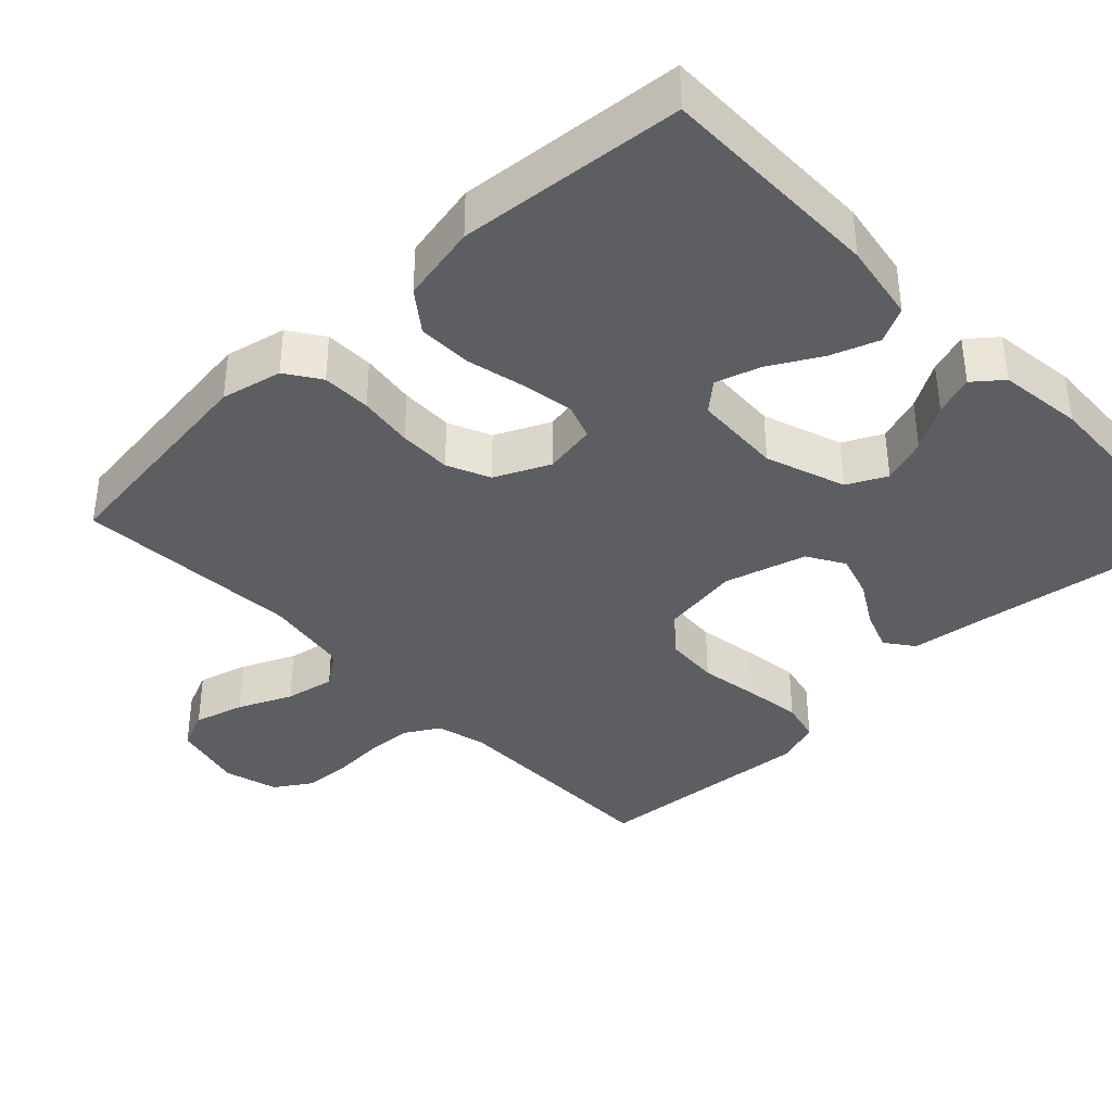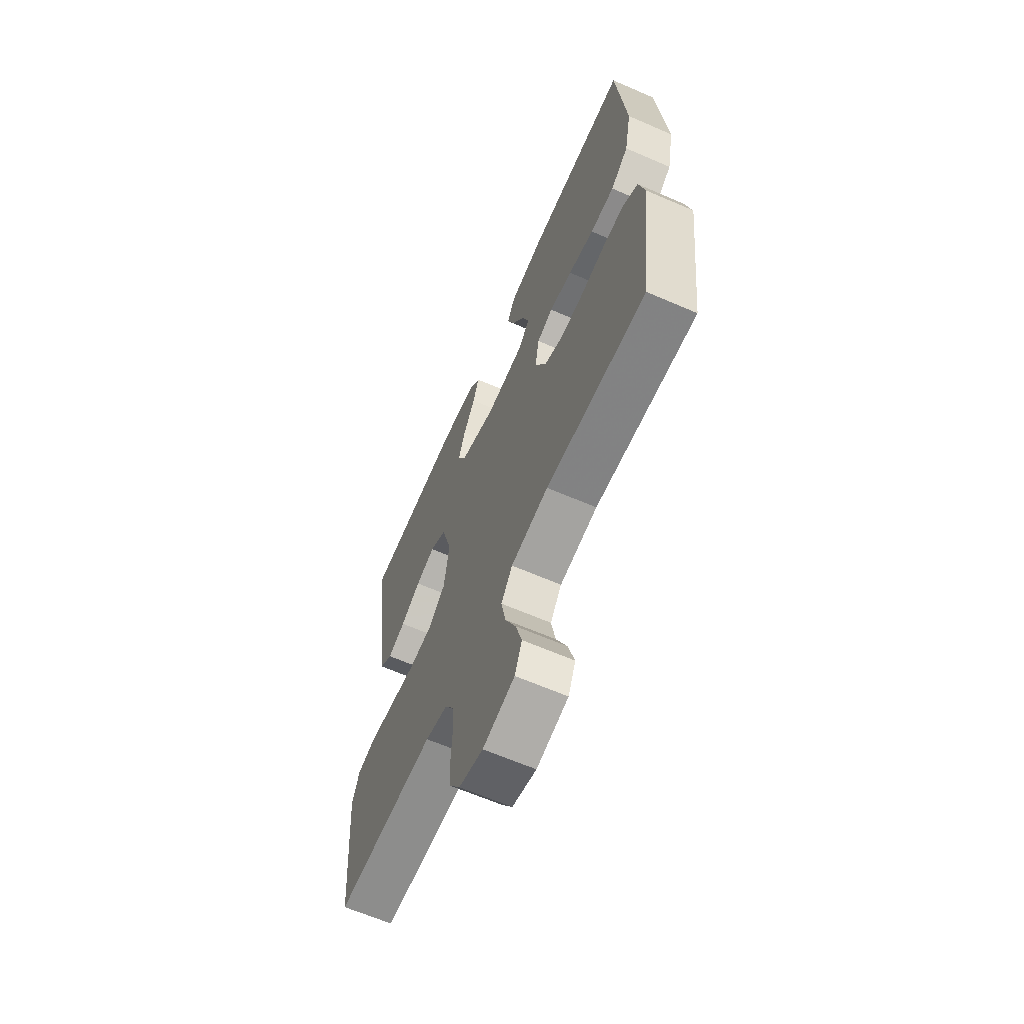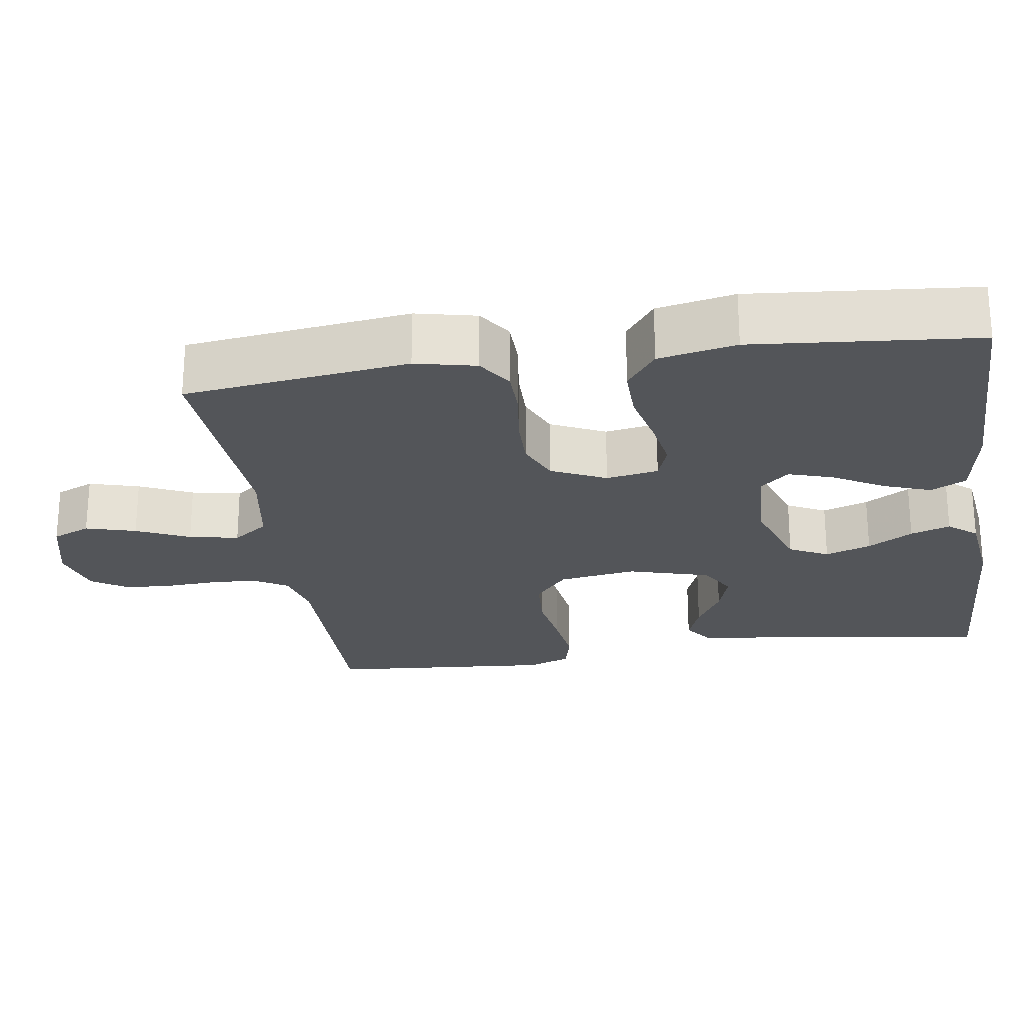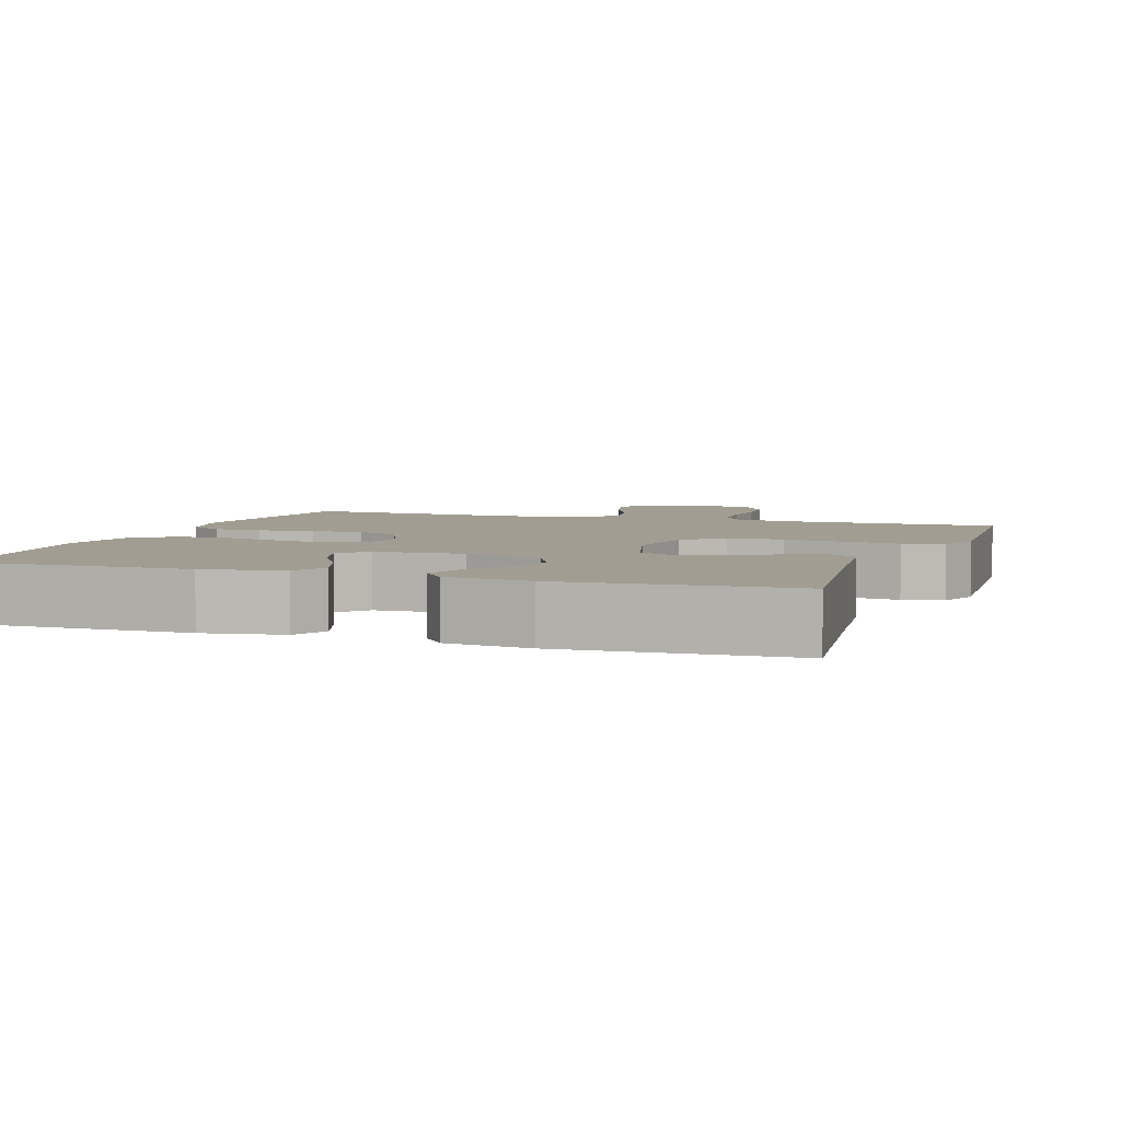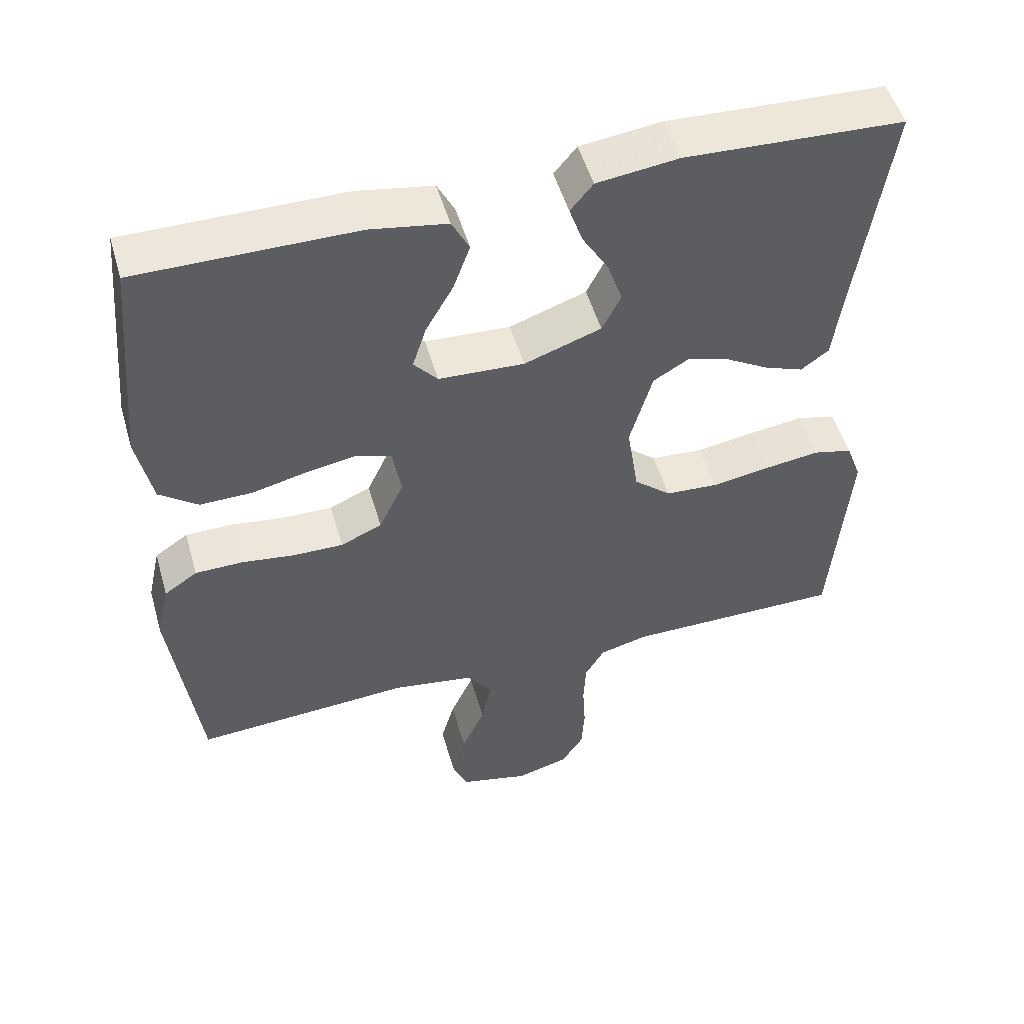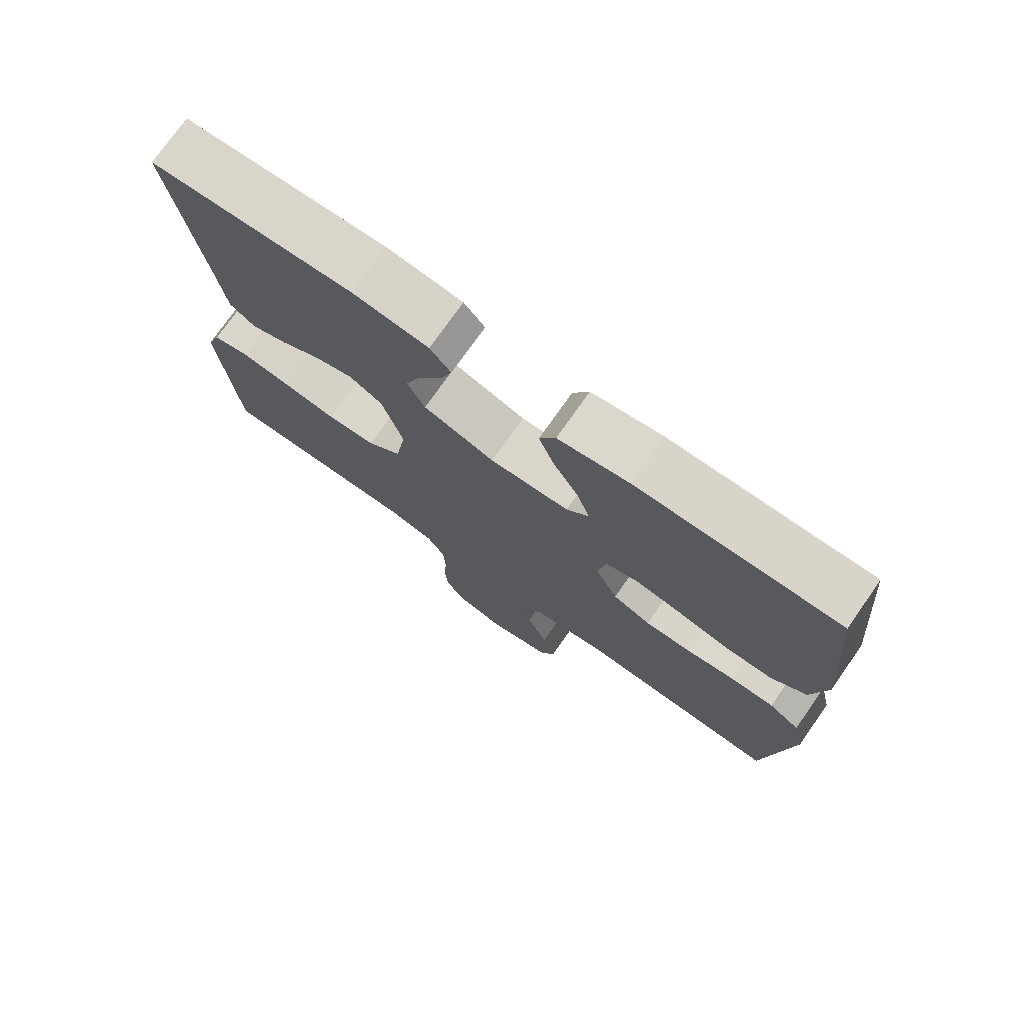
<metadata>
{"format":"obj","ext":"obj","renderer":"f3d","projection":"perspective","resolution":1024,"background":"white","views":[{"elev":-38.2,"azim":-46.3,"up":"+Y"},{"elev":-64.4,"azim":-113.6,"up":"+Z"},{"elev":-24.3,"azim":-81.5,"up":"+Y"},{"elev":4.6,"azim":19.3,"up":"+Y"},{"elev":51.3,"azim":-16.0,"up":"+Z"},{"elev":75.1,"azim":-144.9,"up":"+Z"}]}
</metadata>
<code>
v -0.5 0.07 0.5
v -0.2 0.07 0.499
v -0.095 0.07 0.481
v -0.071 0.07 0.434
v -0.094 0.07 0.37
v -0.132 0.07 0.303
v -0.151 0.07 0.243
v -0.118 0.07 0.205
v 0 0.07 0.199
v 0.106 0.07 0.236
v 0.132 0.07 0.288
v 0.111 0.07 0.349
v 0.075 0.07 0.409
v 0.057 0.07 0.462
v 0.088 0.07 0.5
v 0.2 0.07 0.514
v 0.5 0.07 0.5
v 0.457 0.07 0.2
v 0.443 0.07 0.093
v 0.405 0.07 0.065
v 0.352 0.07 0.085
v 0.292 0.07 0.12
v 0.234 0.07 0.138
v 0.185 0.07 0.109
v 0.154 0.07 0
v 0.17 0.07 -0.104
v 0.221 0.07 -0.148
v 0.294 0.07 -0.153
v 0.374 0.07 -0.14
v 0.449 0.07 -0.13
v 0.503 0.07 -0.143
v 0.524 0.07 -0.2
v 0.5 0.07 -0.5
v 0.2 0.07 -0.5
v 0.133 0.07 -0.517
v 0.106 0.07 -0.563
v 0.103 0.07 -0.625
v 0.107 0.07 -0.693
v 0.103 0.07 -0.756
v 0.072 0.07 -0.804
v 0 0.07 -0.824
v -0.095 0.07 -0.801
v -0.117 0.07 -0.75
v -0.098 0.07 -0.683
v -0.066 0.07 -0.612
v -0.053 0.07 -0.546
v -0.087 0.07 -0.499
v -0.2 0.07 -0.481
v -0.5 0.07 -0.5
v -0.538 0.07 -0.2
v -0.52 0.07 -0.119
v -0.474 0.07 -0.088
v -0.409 0.07 -0.087
v -0.336 0.07 -0.097
v -0.266 0.07 -0.098
v -0.209 0.07 -0.073
v -0.175 0.07 0
v -0.187 0.07 0.07
v -0.235 0.07 0.087
v -0.304 0.07 0.075
v -0.381 0.07 0.057
v -0.453 0.07 0.056
v -0.506 0.07 0.096
v -0.527 0.07 0.2
v -0.5 0 0.5
v -0.2 0 0.499
v -0.095 0 0.481
v -0.071 0 0.434
v -0.094 0 0.37
v -0.132 0 0.303
v -0.151 0 0.243
v -0.118 0 0.205
v 0 0 0.199
v 0.106 0 0.236
v 0.132 0 0.288
v 0.111 0 0.349
v 0.075 0 0.409
v 0.057 0 0.462
v 0.088 0 0.5
v 0.2 0 0.514
v 0.5 0 0.5
v 0.457 0 0.2
v 0.443 0 0.093
v 0.405 0 0.065
v 0.352 0 0.085
v 0.292 0 0.12
v 0.234 0 0.138
v 0.185 0 0.109
v 0.154 0 0
v 0.17 0 -0.104
v 0.221 0 -0.148
v 0.294 0 -0.153
v 0.374 0 -0.14
v 0.449 0 -0.13
v 0.503 0 -0.143
v 0.524 0 -0.2
v 0.5 0 -0.5
v 0.2 0 -0.5
v 0.133 0 -0.517
v 0.106 0 -0.563
v 0.103 0 -0.625
v 0.107 0 -0.693
v 0.103 0 -0.756
v 0.072 0 -0.804
v 0 0 -0.824
v -0.095 0 -0.801
v -0.117 0 -0.75
v -0.098 0 -0.683
v -0.066 0 -0.612
v -0.053 0 -0.546
v -0.087 0 -0.499
v -0.2 0 -0.481
v -0.5 0 -0.5
v -0.538 0 -0.2
v -0.52 0 -0.119
v -0.474 0 -0.088
v -0.409 0 -0.087
v -0.336 0 -0.097
v -0.266 0 -0.098
v -0.209 0 -0.073
v -0.175 0 0
v -0.187 0 0.07
v -0.235 0 0.087
v -0.304 0 0.075
v -0.381 0 0.057
v -0.453 0 0.056
v -0.506 0 0.096
v -0.527 0 0.2
f 60 61 62 63
f 59 60 63 64
f 58 59 64 1
f 51 52 53 54
f 51 54 55
f 48 49 50 51
f 47 48 51 55
f 46 47 55 56
f 42 43 44 45
f 42 45 46
f 41 42 46
f 40 41 46
f 37 38 39 40
f 36 37 40 46
f 35 36 46 56
f 31 32 33 34
f 28 29 30 31
f 28 31 34 35
f 19 20 21 22
f 18 19 22 23
f 17 18 23
f 16 17 23 24
f 12 13 14 15
f 11 12 15 16
f 3 4 5 6
f 3 6 7
f 2 3 7
f 58 1 2 7
f 57 58 7 8
f 35 56 57
f 35 57 8 9
f 27 28 35
f 26 27 35
f 25 26 35 9
f 11 16 24 25
f 10 11 25
f 9 10 25
f 127 126 125 124
f 128 127 124 123
f 65 128 123 122
f 118 117 116 115
f 119 118 115
f 115 114 113 112
f 119 115 112 111
f 120 119 111 110
f 109 108 107 106
f 110 109 106
f 110 106 105
f 110 105 104
f 104 103 102 101
f 110 104 101 100
f 120 110 100 99
f 98 97 96 95
f 95 94 93 92
f 99 98 95 92
f 86 85 84 83
f 87 86 83 82
f 87 82 81
f 88 87 81 80
f 79 78 77 76
f 80 79 76 75
f 70 69 68 67
f 71 70 67
f 71 67 66
f 71 66 65 122
f 72 71 122 121
f 121 120 99
f 73 72 121 99
f 99 92 91
f 99 91 90
f 73 99 90 89
f 89 88 80 75
f 89 75 74
f 89 74 73
f 1 65 66 2
f 2 66 67 3
f 3 67 68 4
f 4 68 69 5
f 5 69 70 6
f 6 70 71 7
f 7 71 72 8
f 8 72 73 9
f 9 73 74 10
f 10 74 75 11
f 11 75 76 12
f 12 76 77 13
f 13 77 78 14
f 14 78 79 15
f 15 79 80 16
f 16 80 81 17
f 17 81 82 18
f 18 82 83 19
f 19 83 84 20
f 20 84 85 21
f 21 85 86 22
f 22 86 87 23
f 23 87 88 24
f 24 88 89 25
f 25 89 90 26
f 26 90 91 27
f 27 91 92 28
f 28 92 93 29
f 29 93 94 30
f 30 94 95 31
f 31 95 96 32
f 32 96 97 33
f 33 97 98 34
f 34 98 99 35
f 35 99 100 36
f 36 100 101 37
f 37 101 102 38
f 38 102 103 39
f 39 103 104 40
f 40 104 105 41
f 41 105 106 42
f 42 106 107 43
f 43 107 108 44
f 44 108 109 45
f 45 109 110 46
f 46 110 111 47
f 47 111 112 48
f 48 112 113 49
f 49 113 114 50
f 50 114 115 51
f 51 115 116 52
f 52 116 117 53
f 53 117 118 54
f 54 118 119 55
f 55 119 120 56
f 56 120 121 57
f 57 121 122 58
f 58 122 123 59
f 59 123 124 60
f 60 124 125 61
f 61 125 126 62
f 62 126 127 63
f 63 127 128 64
f 64 128 65 1

</code>
